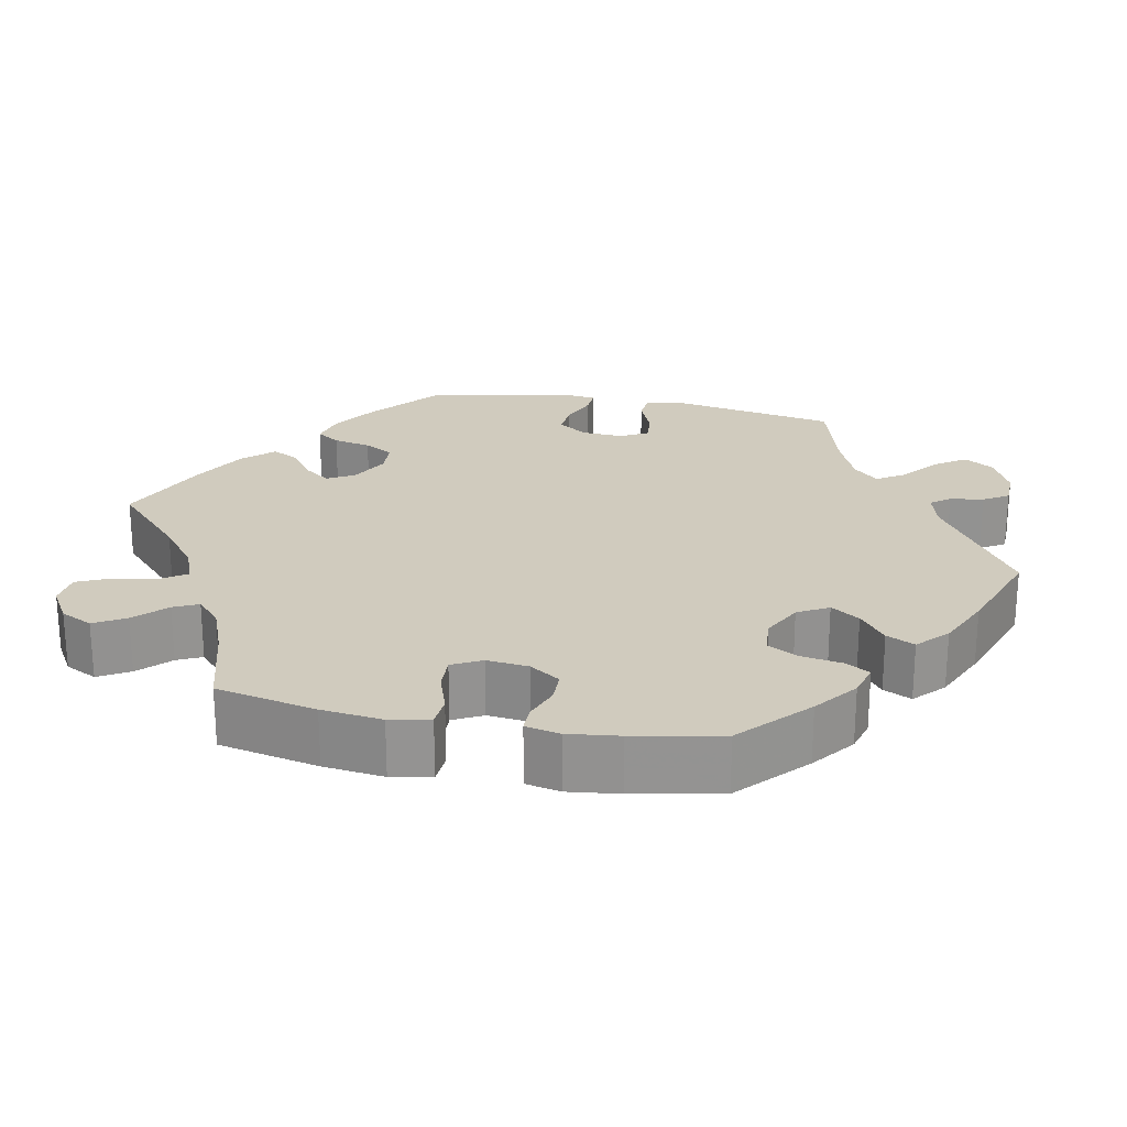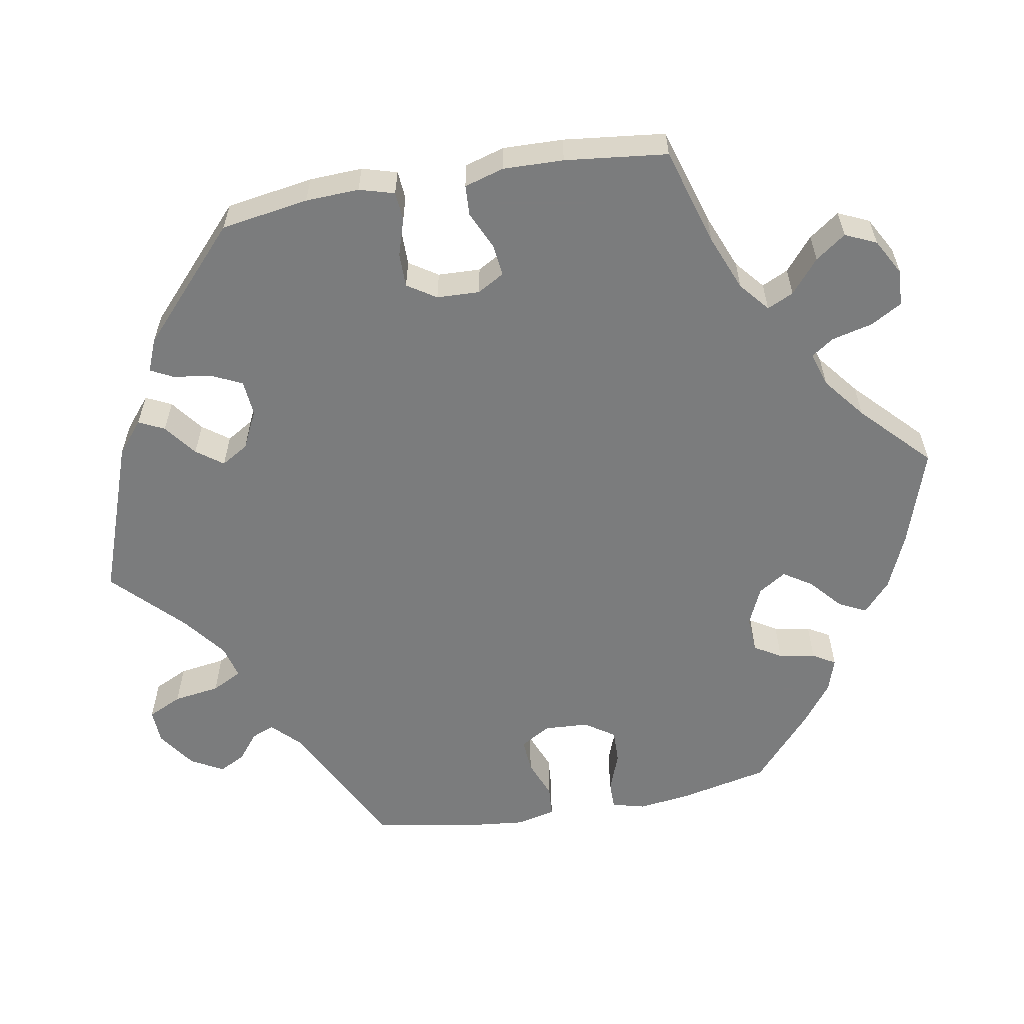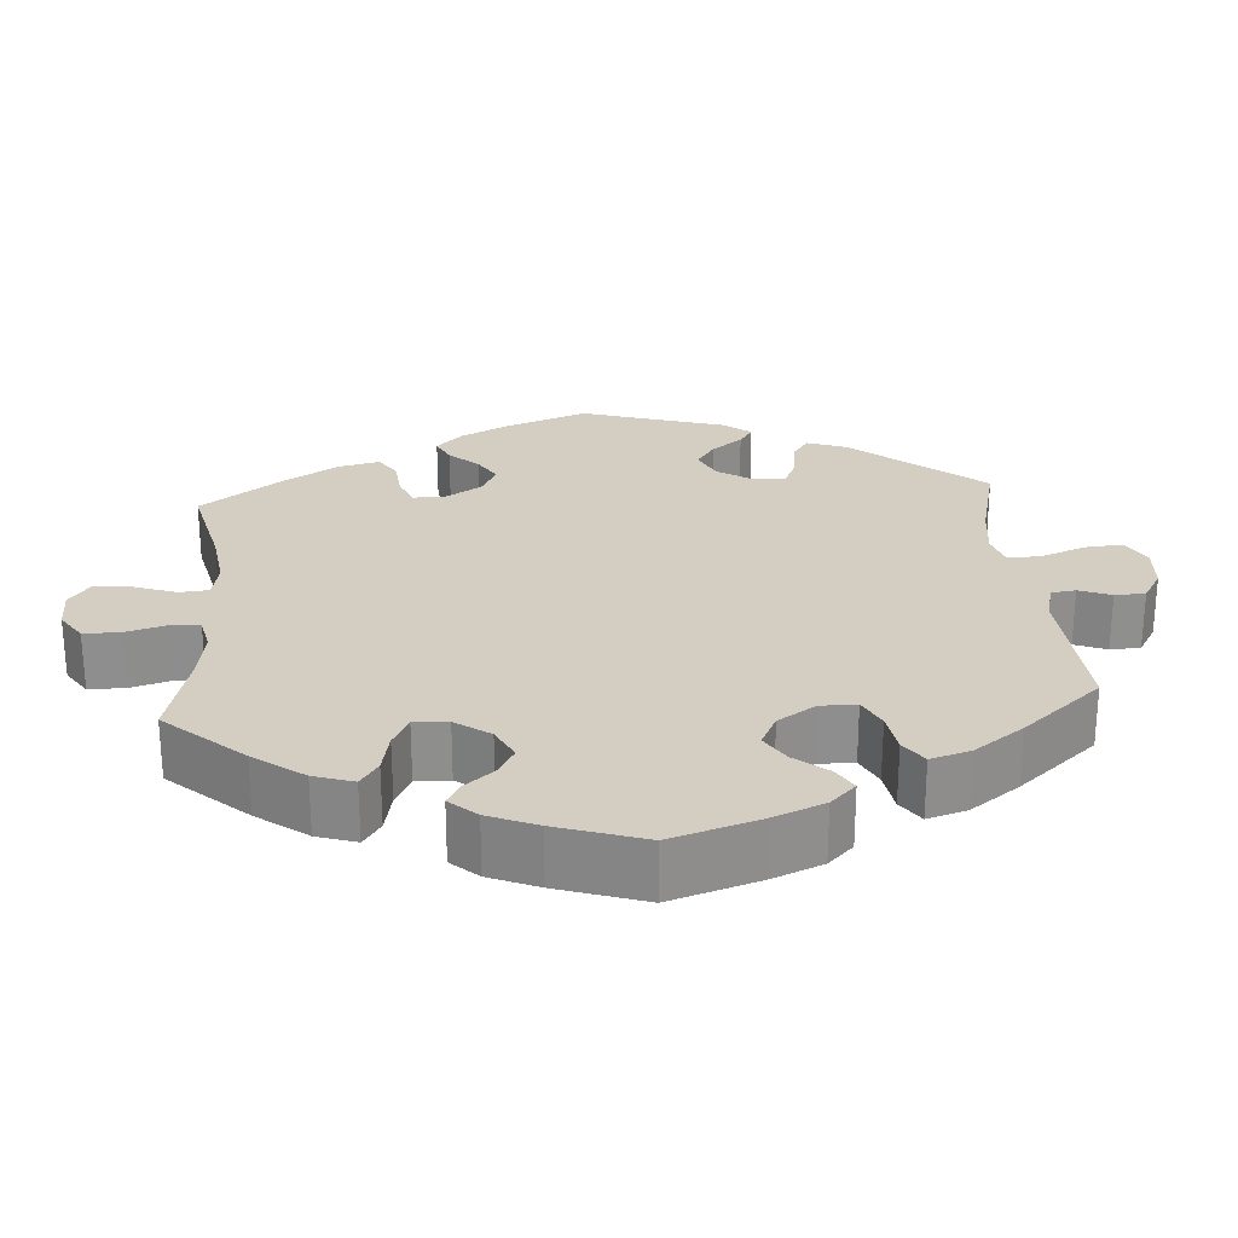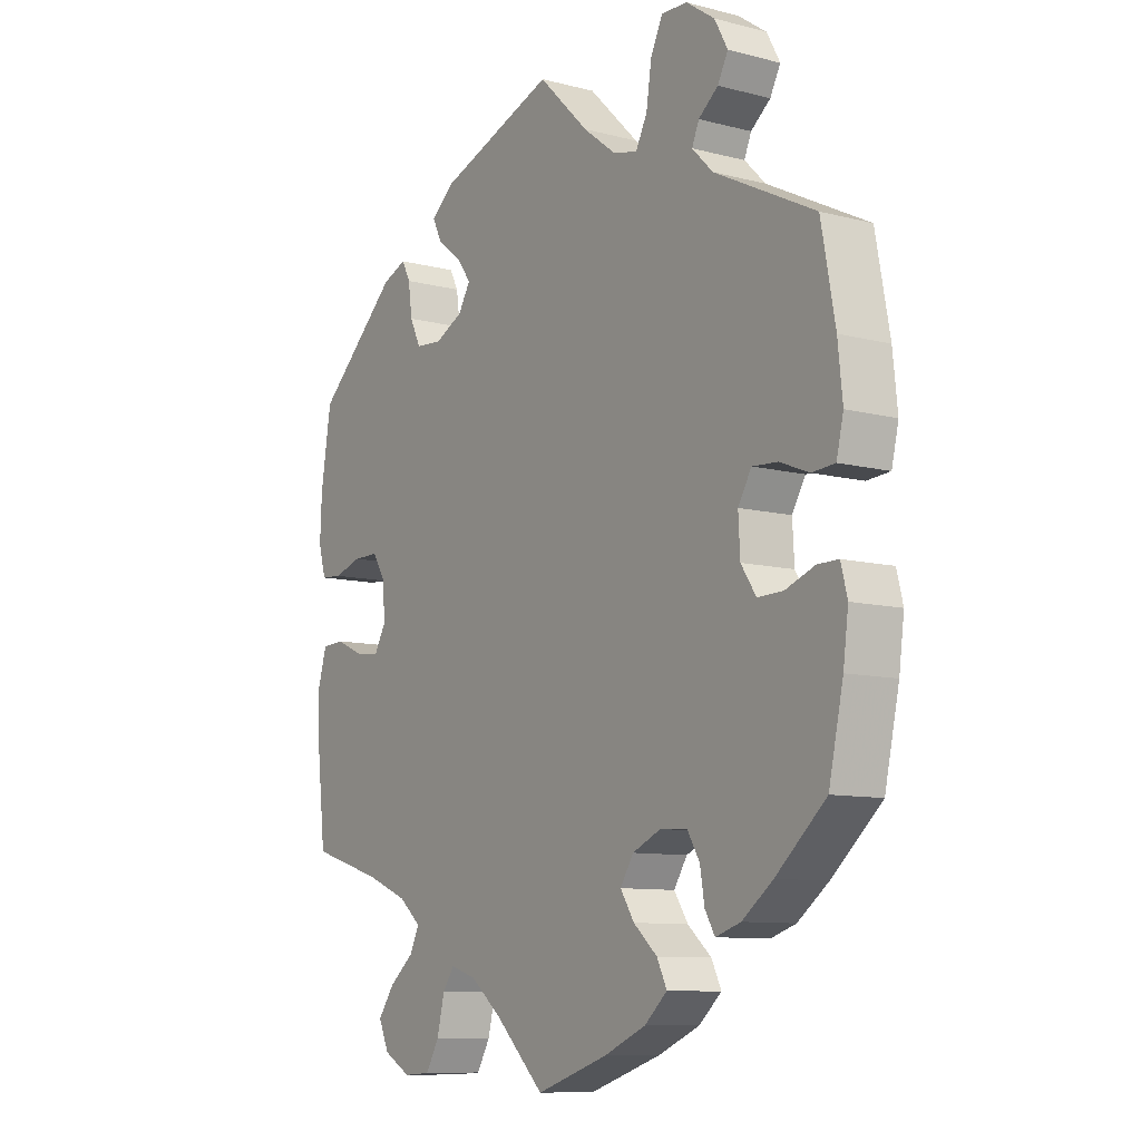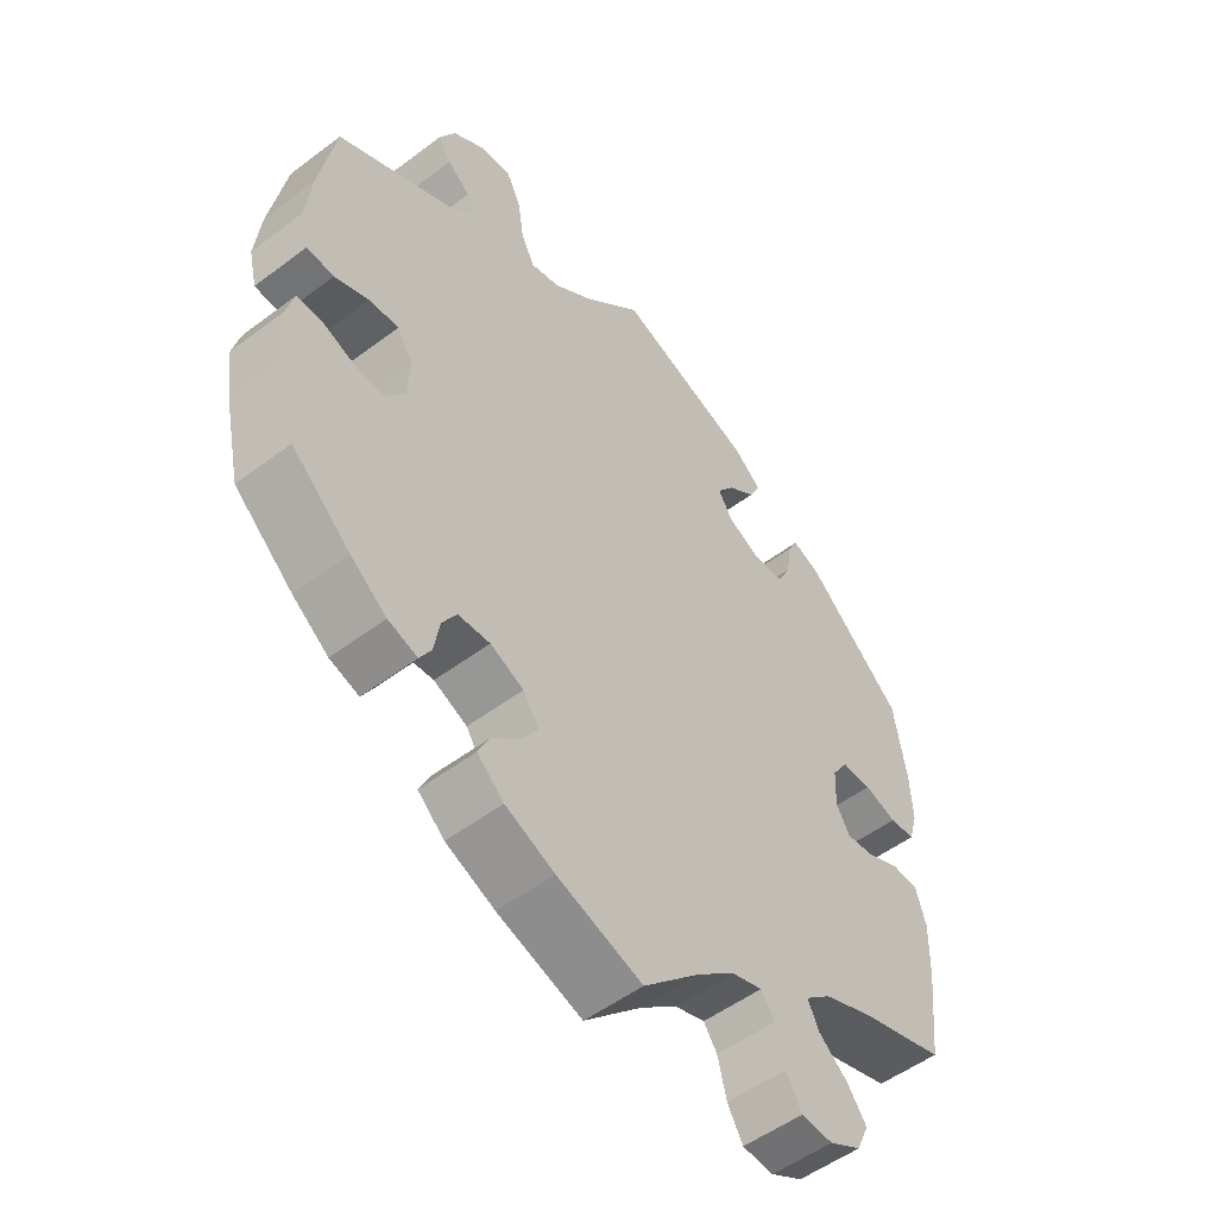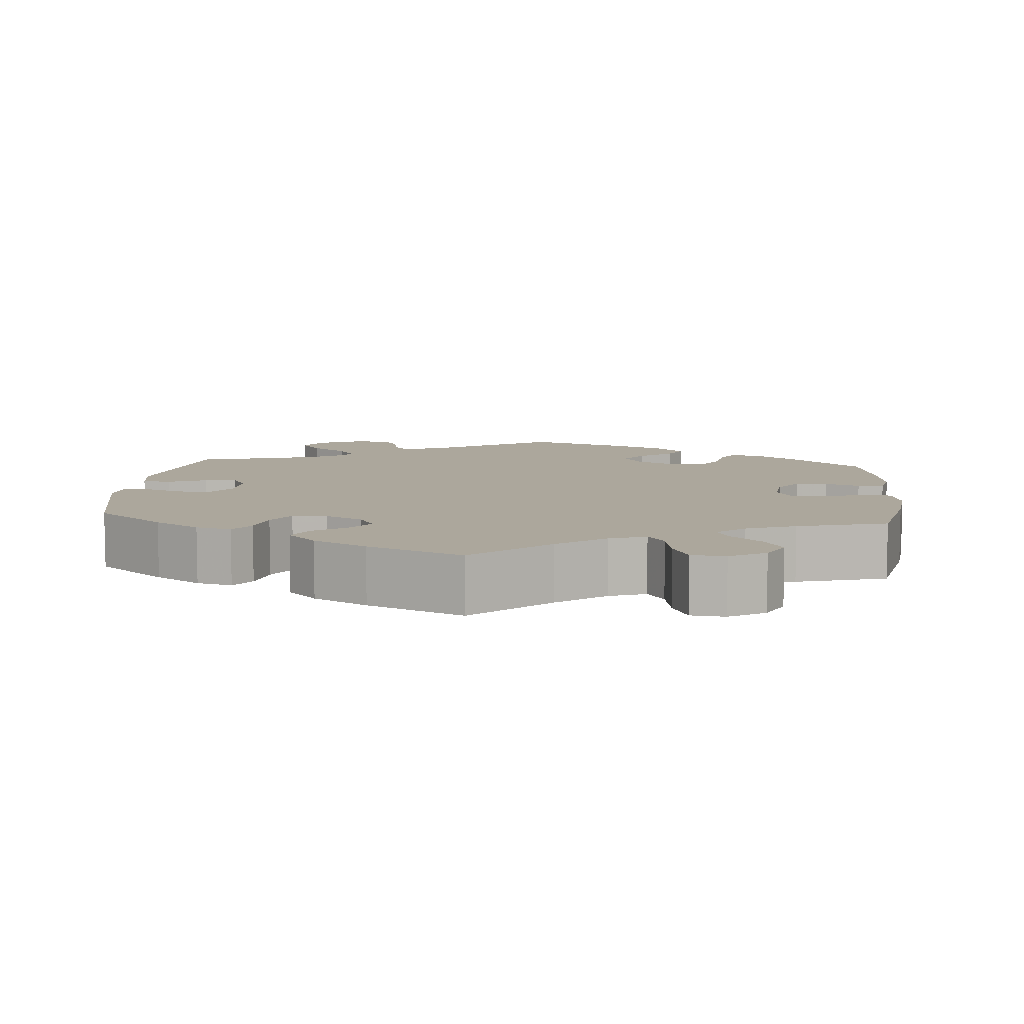
<metadata>
{"format":"obj","ext":"obj","renderer":"f3d","projection":"perspective","resolution":1024,"background":"white","views":[{"elev":23.3,"azim":-138.7,"up":"+Y"},{"elev":-58.7,"azim":100.0,"up":"+Y"},{"elev":25.3,"azim":-124.3,"up":"+Y"},{"elev":-9.7,"azim":-123.9,"up":"+Z"},{"elev":-52.7,"azim":-51.1,"up":"+Z"},{"elev":8.3,"azim":125.1,"up":"+Y"}]}
</metadata>
<code>
v -0.327 0.07 0.377
v -0.291 0.07 0.413
v -0.303 0.07 0.442
v -0.337 0.07 0.469
v -0.355 0.07 0.503
v -0.332 0.07 0.545
v -0.283 0.07 0.579
v -0.238 0.07 0.581
v -0.217 0.07 0.537
v -0.208 0.07 0.477
v -0.188 0.07 0.438
v -0.145 0.07 0.449
v -0.089 0.07 0.492
v -0.001 0.07 0.578
v 0.201 0.07 0.506
v 0.242 0.07 0.472
v 0.226 0.07 0.439
v 0.184 0.07 0.407
v 0.159 0.07 0.373
v 0.18 0.07 0.338
v 0.229 0.07 0.314
v 0.275 0.07 0.318
v 0.294 0.07 0.357
v 0.301 0.07 0.407
v 0.316 0.07 0.436
v 0.358 0.07 0.419
v 0.5 0.07 0.289
v 0.518 0.07 0.176
v 0.521 0.07 0.107
v 0.508 0.07 0.062
v 0.471 0.07 0.059
v 0.423 0.07 0.074
v 0.379 0.07 0.074
v 0.355 0.07 0.037
v 0.353 0.07 -0.018
v 0.373 0.07 -0.053
v 0.414 0.07 -0.048
v 0.463 0.07 -0.026
v 0.502 0.07 -0.028
v 0.517 0.07 -0.079
v 0.515 0.07 -0.157
v 0.5 0.07 -0.289
v 0.374 0.07 -0.327
v 0.302 0.07 -0.356
v 0.264 0.07 -0.388
v 0.28 0.07 -0.422
v 0.323 0.07 -0.458
v 0.351 0.07 -0.497
v 0.333 0.07 -0.537
v 0.286 0.07 -0.563
v 0.24 0.07 -0.56
v 0.217 0.07 -0.52
v 0.204 0.07 -0.467
v 0.184 0.07 -0.438
v 0.14 0.07 -0.452
v 0.086 0.07 -0.495
v 0 0.07 -0.578
v -0.125 0.07 -0.537
v -0.197 0.07 -0.506
v -0.236 0.07 -0.471
v -0.219 0.07 -0.436
v -0.178 0.07 -0.4
v -0.154 0.07 -0.363
v -0.177 0.07 -0.327
v -0.226 0.07 -0.305
v -0.273 0.07 -0.308
v -0.294 0.07 -0.343
v -0.302 0.07 -0.39
v -0.319 0.07 -0.419
v -0.362 0.07 -0.405
v -0.415 0.07 -0.365
v -0.501 0.07 -0.289
v -0.526 0.07 -0.175
v -0.535 0.07 -0.107
v -0.524 0.07 -0.064
v -0.488 0.07 -0.064
v -0.437 0.07 -0.083
v -0.393 0.07 -0.084
v -0.367 0.07 -0.045
v -0.364 0.07 0.012
v -0.387 0.07 0.051
v -0.431 0.07 0.048
v -0.481 0.07 0.028
v -0.521 0.07 0.031
v -0.533 0.07 0.082
v -0.525 0.07 0.159
v -0.501 0.07 0.289
v -0.327 0 0.377
v -0.291 0 0.413
v -0.303 0 0.442
v -0.337 0 0.469
v -0.355 0 0.503
v -0.332 0 0.545
v -0.283 0 0.579
v -0.238 0 0.581
v -0.217 0 0.537
v -0.208 0 0.477
v -0.188 0 0.438
v -0.145 0 0.449
v -0.089 0 0.492
v -0.001 0 0.578
v 0.201 0 0.506
v 0.242 0 0.472
v 0.226 0 0.439
v 0.184 0 0.407
v 0.159 0 0.373
v 0.18 0 0.338
v 0.229 0 0.314
v 0.275 0 0.318
v 0.294 0 0.357
v 0.301 0 0.407
v 0.316 0 0.436
v 0.358 0 0.419
v 0.5 0 0.289
v 0.518 0 0.176
v 0.521 0 0.107
v 0.508 0 0.062
v 0.471 0 0.059
v 0.423 0 0.074
v 0.379 0 0.074
v 0.355 0 0.037
v 0.353 0 -0.018
v 0.373 0 -0.053
v 0.414 0 -0.048
v 0.463 0 -0.026
v 0.502 0 -0.028
v 0.517 0 -0.079
v 0.515 0 -0.157
v 0.5 0 -0.289
v 0.374 0 -0.327
v 0.302 0 -0.356
v 0.264 0 -0.388
v 0.28 0 -0.422
v 0.323 0 -0.458
v 0.351 0 -0.497
v 0.333 0 -0.537
v 0.286 0 -0.563
v 0.24 0 -0.56
v 0.217 0 -0.52
v 0.204 0 -0.467
v 0.184 0 -0.438
v 0.14 0 -0.452
v 0.086 0 -0.495
v 0 0 -0.578
v -0.125 0 -0.537
v -0.197 0 -0.506
v -0.236 0 -0.471
v -0.219 0 -0.436
v -0.178 0 -0.4
v -0.154 0 -0.363
v -0.177 0 -0.327
v -0.226 0 -0.305
v -0.273 0 -0.308
v -0.294 0 -0.343
v -0.302 0 -0.39
v -0.319 0 -0.419
v -0.362 0 -0.405
v -0.415 0 -0.365
v -0.501 0 -0.289
v -0.526 0 -0.175
v -0.535 0 -0.107
v -0.524 0 -0.064
v -0.488 0 -0.064
v -0.437 0 -0.083
v -0.393 0 -0.084
v -0.367 0 -0.045
v -0.364 0 0.012
v -0.387 0 0.051
v -0.431 0 0.048
v -0.481 0 0.028
v -0.521 0 0.031
v -0.533 0 0.082
v -0.525 0 0.159
v -0.501 0 0.289
f 86 87 1
f 85 86 1 2
f 82 83 84 85
f 81 82 85 2
f 80 81 2
f 79 80 2
f 74 75 76 77
f 74 77 78
f 73 74 78
f 72 73 78
f 71 72 78 79
f 67 68 69 70
f 66 67 70 71
f 59 60 61 62
f 59 62 63
f 56 57 58 59
f 55 56 59 63
f 54 55 63 64
f 50 51 52 53
f 50 53 54
f 49 50 54
f 46 47 48 49
f 45 46 49 54
f 44 45 54 64
f 40 41 42 43
f 37 38 39 40
f 36 37 40 43
f 35 36 43 44
f 29 30 31 32
f 29 32 33
f 28 29 33
f 27 28 33
f 26 27 33 34
f 23 24 25 26
f 22 23 26 34
f 15 16 17 18
f 13 14 15 18
f 12 13 18 19
f 11 12 19 20
f 7 8 9 10
f 7 10 11
f 6 7 11
f 3 4 5 6
f 2 3 6 11
f 66 71 79 2
f 35 44 64 65
f 21 22 34 35
f 21 35 65 66
f 20 21 66
f 2 11 20 66
f 88 174 173
f 89 88 173 172
f 172 171 170 169
f 89 172 169 168
f 89 168 167
f 89 167 166
f 164 163 162 161
f 165 164 161
f 165 161 160
f 165 160 159
f 166 165 159 158
f 157 156 155 154
f 158 157 154 153
f 149 148 147 146
f 150 149 146
f 146 145 144 143
f 150 146 143 142
f 151 150 142 141
f 140 139 138 137
f 141 140 137
f 141 137 136
f 136 135 134 133
f 141 136 133 132
f 151 141 132 131
f 130 129 128 127
f 127 126 125 124
f 130 127 124 123
f 131 130 123 122
f 119 118 117 116
f 120 119 116
f 120 116 115
f 120 115 114
f 121 120 114 113
f 113 112 111 110
f 121 113 110 109
f 105 104 103 102
f 105 102 101 100
f 106 105 100 99
f 107 106 99 98
f 97 96 95 94
f 98 97 94
f 98 94 93
f 93 92 91 90
f 98 93 90 89
f 89 166 158 153
f 152 151 131 122
f 122 121 109 108
f 153 152 122 108
f 153 108 107
f 153 107 98 89
f 1 88 89 2
f 2 89 90 3
f 3 90 91 4
f 4 91 92 5
f 5 92 93 6
f 6 93 94 7
f 7 94 95 8
f 8 95 96 9
f 9 96 97 10
f 10 97 98 11
f 11 98 99 12
f 12 99 100 13
f 13 100 101 14
f 14 101 102 15
f 15 102 103 16
f 16 103 104 17
f 17 104 105 18
f 18 105 106 19
f 19 106 107 20
f 20 107 108 21
f 21 108 109 22
f 22 109 110 23
f 23 110 111 24
f 24 111 112 25
f 25 112 113 26
f 26 113 114 27
f 27 114 115 28
f 28 115 116 29
f 29 116 117 30
f 30 117 118 31
f 31 118 119 32
f 32 119 120 33
f 33 120 121 34
f 34 121 122 35
f 35 122 123 36
f 36 123 124 37
f 37 124 125 38
f 38 125 126 39
f 39 126 127 40
f 40 127 128 41
f 41 128 129 42
f 42 129 130 43
f 43 130 131 44
f 44 131 132 45
f 45 132 133 46
f 46 133 134 47
f 47 134 135 48
f 48 135 136 49
f 49 136 137 50
f 50 137 138 51
f 51 138 139 52
f 52 139 140 53
f 53 140 141 54
f 54 141 142 55
f 55 142 143 56
f 56 143 144 57
f 57 144 145 58
f 58 145 146 59
f 59 146 147 60
f 60 147 148 61
f 61 148 149 62
f 62 149 150 63
f 63 150 151 64
f 64 151 152 65
f 65 152 153 66
f 66 153 154 67
f 67 154 155 68
f 68 155 156 69
f 69 156 157 70
f 70 157 158 71
f 71 158 159 72
f 72 159 160 73
f 73 160 161 74
f 74 161 162 75
f 75 162 163 76
f 76 163 164 77
f 77 164 165 78
f 78 165 166 79
f 79 166 167 80
f 80 167 168 81
f 81 168 169 82
f 82 169 170 83
f 83 170 171 84
f 84 171 172 85
f 85 172 173 86
f 86 173 174 87
f 87 174 88 1

</code>
